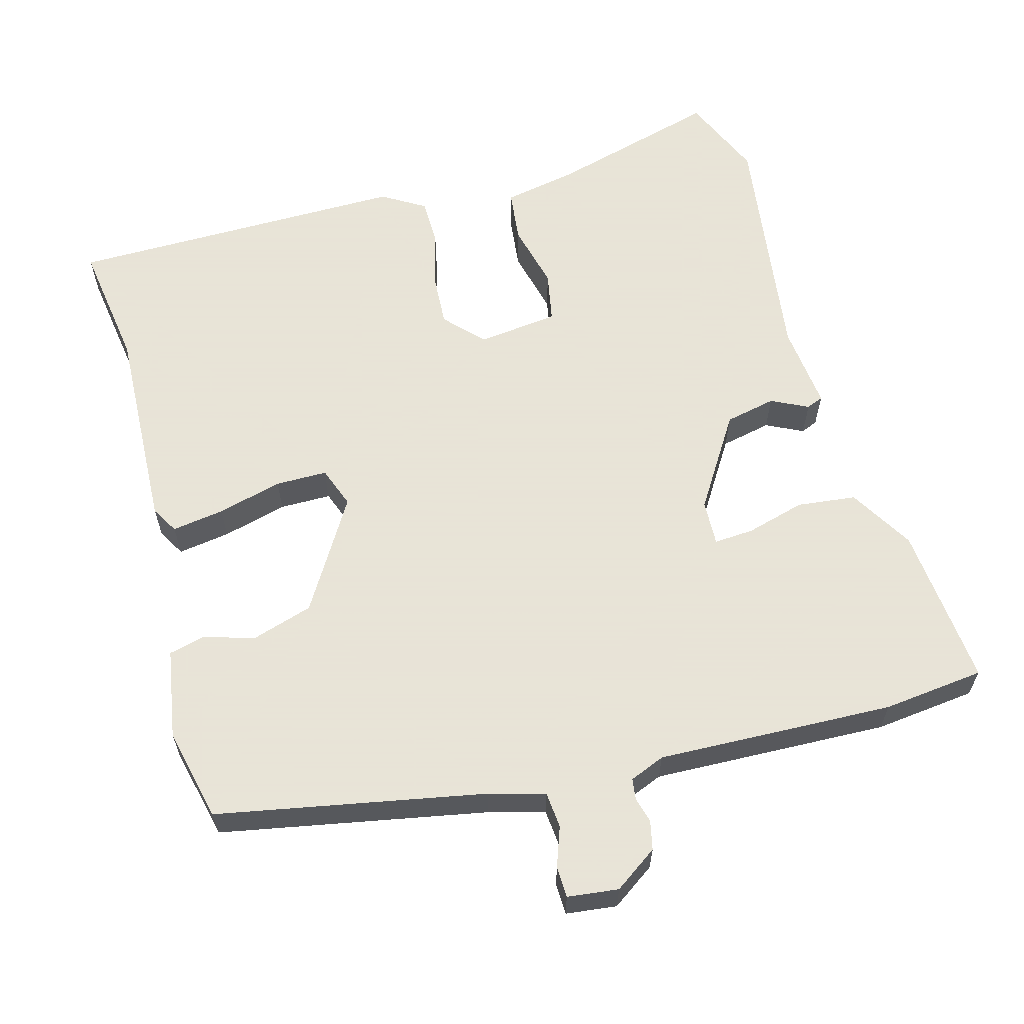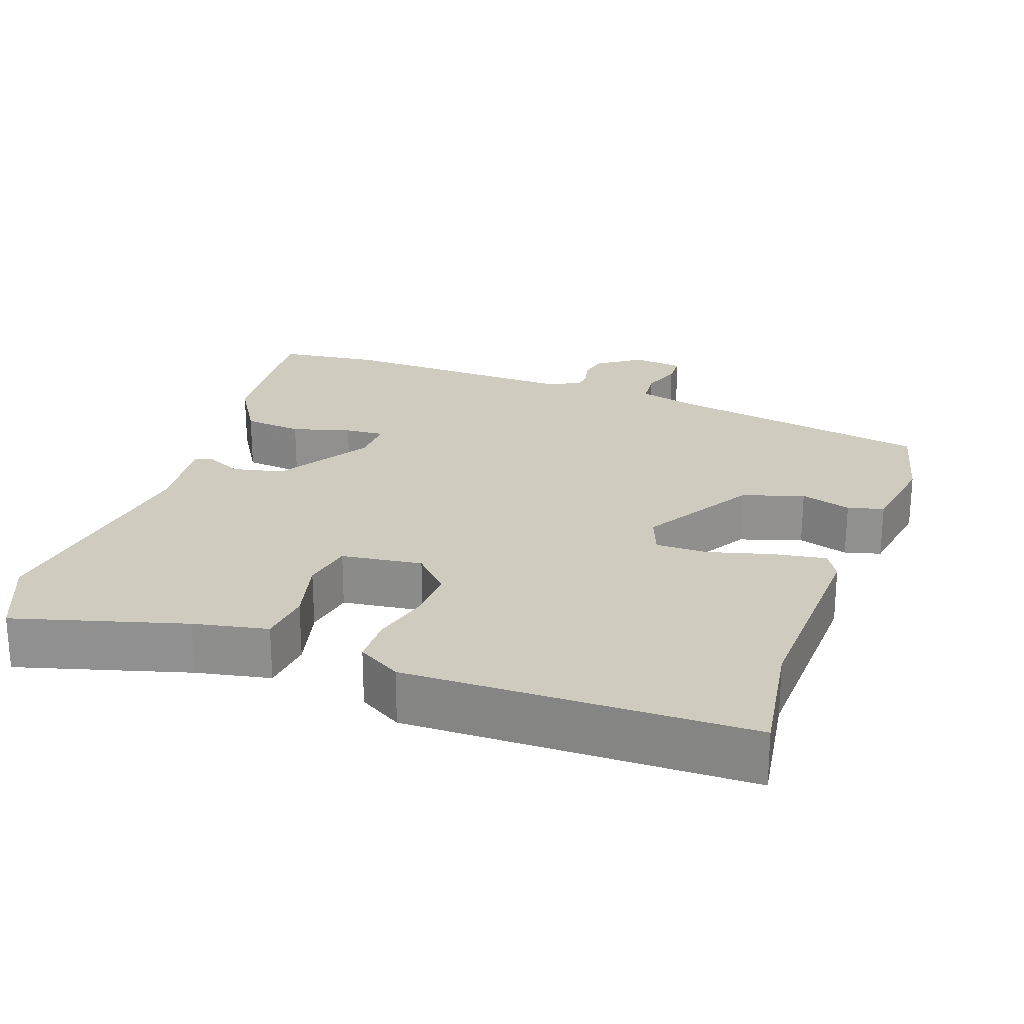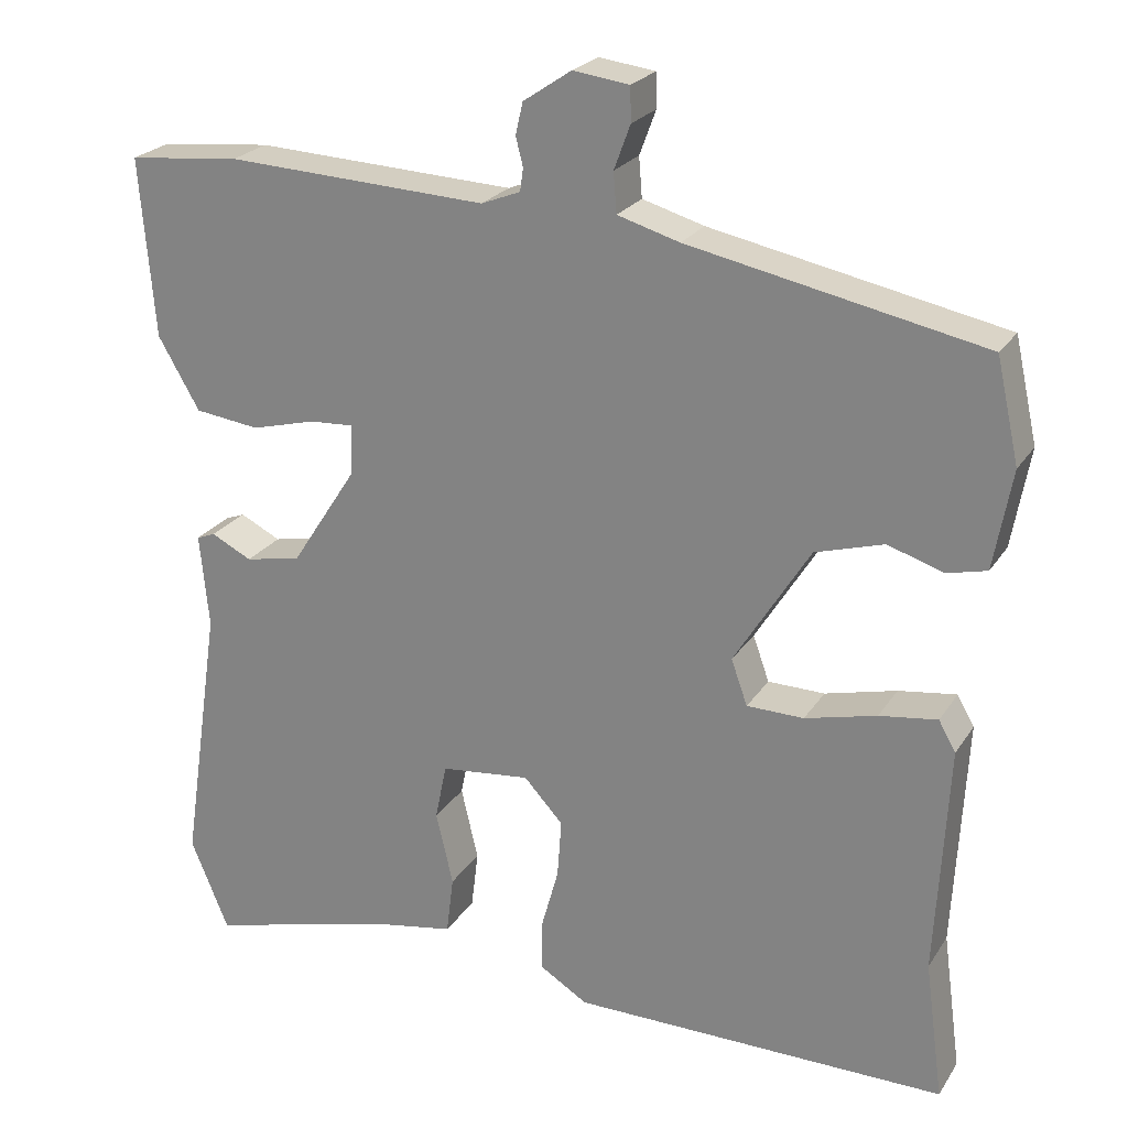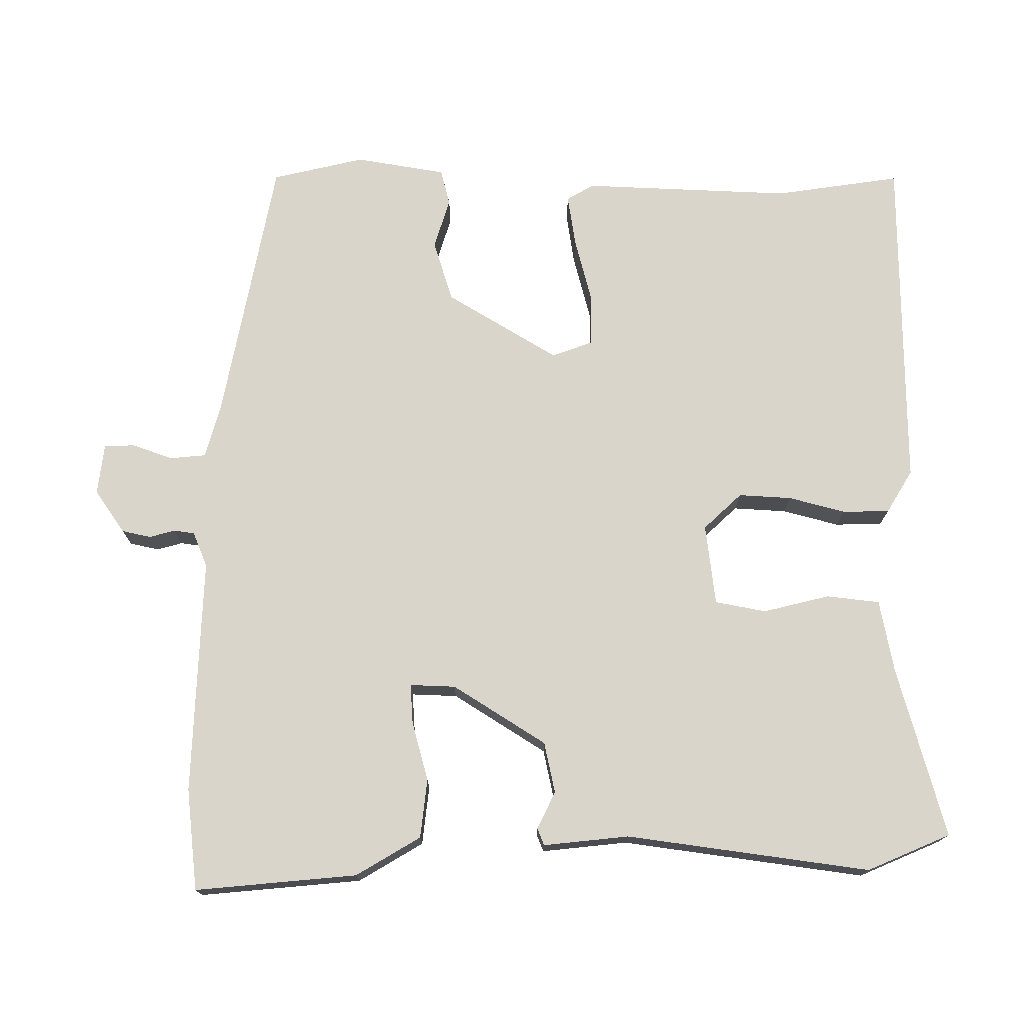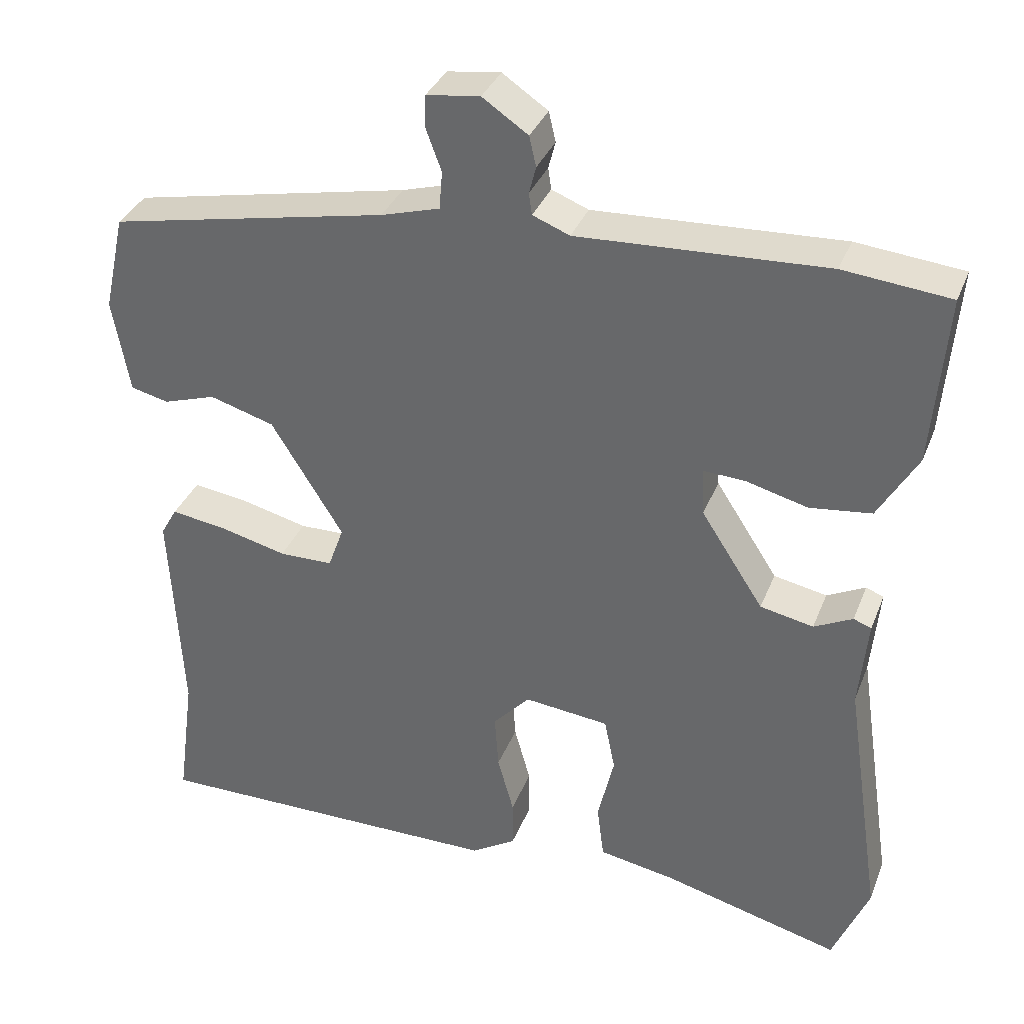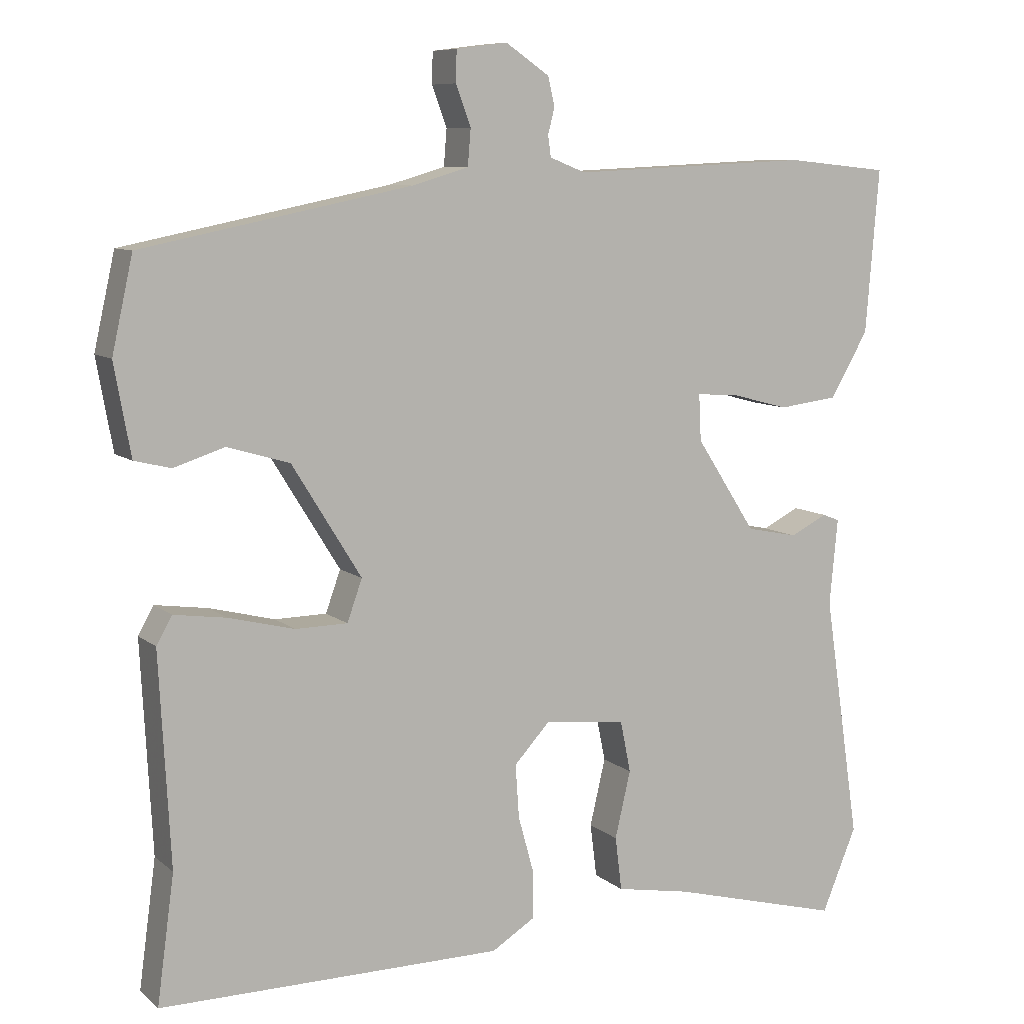
<metadata>
{"format":"obj","ext":"obj","renderer":"f3d","projection":"perspective","resolution":1024,"background":"white","views":[{"elev":61.4,"azim":-16.0,"up":"+Y"},{"elev":23.7,"azim":-161.5,"up":"+Y"},{"elev":23.6,"azim":-155.1,"up":"+Z"},{"elev":74.3,"azim":89.5,"up":"+Y"},{"elev":34.6,"azim":19.7,"up":"+Z"},{"elev":8.6,"azim":-26.9,"up":"+Z"}]}
</metadata>
<code>
v 0.529 0.07 -0.43
v 0.482 0.07 -0.543
v 0.251 0.07 -0.482
v 0.151 0.07 -0.464
v 0.142 0.07 -0.392
v 0.163 0.07 -0.302
v 0.149 0.07 -0.233
v 0.039 0.07 -0.221
v -0.009 0.07 -0.273
v -0.004 0.07 -0.345
v 0.017 0.07 -0.421
v 0.017 0.07 -0.485
v -0.041 0.07 -0.521
v -0.503 0.07 -0.523
v -0.48 0.07 -0.352
v -0.495 0.07 -0.069
v -0.474 0.07 -0.032
v -0.403 0.07 -0.042
v -0.315 0.07 -0.064
v -0.245 0.07 -0.063
v -0.225 0.07 -0.007
v -0.318 0.07 0.143
v -0.402 0.07 0.168
v -0.47 0.07 0.146
v -0.519 0.07 0.158
v -0.541 0.07 0.28
v -0.513 0.07 0.406
v -0.152 0.07 0.479
v -0.076 0.07 0.501
v -0.072 0.07 0.55
v -0.092 0.07 0.604
v -0.091 0.07 0.646
v -0.022 0.07 0.655
v 0.037 0.07 0.615
v 0.046 0.07 0.576
v 0.037 0.07 0.541
v 0.041 0.07 0.513
v 0.089 0.07 0.494
v 0.41 0.07 0.509
v 0.548 0.07 0.495
v 0.53 0.07 0.275
v 0.479 0.07 0.187
v 0.399 0.07 0.177
v 0.319 0.07 0.198
v 0.265 0.07 0.201
v 0.268 0.07 0.139
v 0.349 0.07 0.014
v 0.418 0.07 0
v 0.468 0.07 0.025
v 0.491 0.07 0.016
v 0.48 0.07 -0.1
v 0.529 0 -0.43
v 0.482 0 -0.543
v 0.251 0 -0.482
v 0.151 0 -0.464
v 0.142 0 -0.392
v 0.163 0 -0.302
v 0.149 0 -0.233
v 0.039 0 -0.221
v -0.009 0 -0.273
v -0.004 0 -0.345
v 0.017 0 -0.421
v 0.017 0 -0.485
v -0.041 0 -0.521
v -0.503 0 -0.523
v -0.48 0 -0.352
v -0.495 0 -0.069
v -0.474 0 -0.032
v -0.403 0 -0.042
v -0.315 0 -0.064
v -0.245 0 -0.063
v -0.225 0 -0.007
v -0.318 0 0.143
v -0.402 0 0.168
v -0.47 0 0.146
v -0.519 0 0.158
v -0.541 0 0.28
v -0.513 0 0.406
v -0.152 0 0.479
v -0.076 0 0.501
v -0.072 0 0.55
v -0.092 0 0.604
v -0.091 0 0.646
v -0.022 0 0.655
v 0.037 0 0.615
v 0.046 0 0.576
v 0.037 0 0.541
v 0.041 0 0.513
v 0.089 0 0.494
v 0.41 0 0.509
v 0.548 0 0.495
v 0.53 0 0.275
v 0.479 0 0.187
v 0.399 0 0.177
v 0.319 0 0.198
v 0.265 0 0.201
v 0.268 0 0.139
v 0.349 0 0.014
v 0.418 0 0
v 0.468 0 0.025
v 0.491 0 0.016
v 0.48 0 -0.1
f 48 49 50 51
f 47 48 51 1
f 46 47 1 2
f 41 42 43 44
f 41 44 45
f 38 39 40 41
f 37 38 41 45
f 33 34 35 36
f 33 36 37
f 30 31 32 33
f 29 30 33 37
f 28 29 37 45
f 23 24 25 26
f 22 23 26 27
f 16 17 18 19
f 15 16 19 20
f 14 15 20
f 13 14 20
f 10 11 12 13
f 9 10 13 20
f 8 9 20 21
f 3 4 5 6
f 46 2 3 6
f 46 6 7
f 22 27 28 45
f 21 22 45 46
f 7 8 21 46
f 102 101 100 99
f 52 102 99 98
f 53 52 98 97
f 95 94 93 92
f 96 95 92
f 92 91 90 89
f 96 92 89 88
f 87 86 85 84
f 88 87 84
f 84 83 82 81
f 88 84 81 80
f 96 88 80 79
f 77 76 75 74
f 78 77 74 73
f 70 69 68 67
f 71 70 67 66
f 71 66 65
f 71 65 64
f 64 63 62 61
f 71 64 61 60
f 72 71 60 59
f 57 56 55 54
f 57 54 53 97
f 58 57 97
f 96 79 78 73
f 97 96 73 72
f 97 72 59 58
f 1 52 53 2
f 2 53 54 3
f 3 54 55 4
f 4 55 56 5
f 5 56 57 6
f 6 57 58 7
f 7 58 59 8
f 8 59 60 9
f 9 60 61 10
f 10 61 62 11
f 11 62 63 12
f 12 63 64 13
f 13 64 65 14
f 14 65 66 15
f 15 66 67 16
f 16 67 68 17
f 17 68 69 18
f 18 69 70 19
f 19 70 71 20
f 20 71 72 21
f 21 72 73 22
f 22 73 74 23
f 23 74 75 24
f 24 75 76 25
f 25 76 77 26
f 26 77 78 27
f 27 78 79 28
f 28 79 80 29
f 29 80 81 30
f 30 81 82 31
f 31 82 83 32
f 32 83 84 33
f 33 84 85 34
f 34 85 86 35
f 35 86 87 36
f 36 87 88 37
f 37 88 89 38
f 38 89 90 39
f 39 90 91 40
f 40 91 92 41
f 41 92 93 42
f 42 93 94 43
f 43 94 95 44
f 44 95 96 45
f 45 96 97 46
f 46 97 98 47
f 47 98 99 48
f 48 99 100 49
f 49 100 101 50
f 50 101 102 51
f 51 102 52 1

</code>
